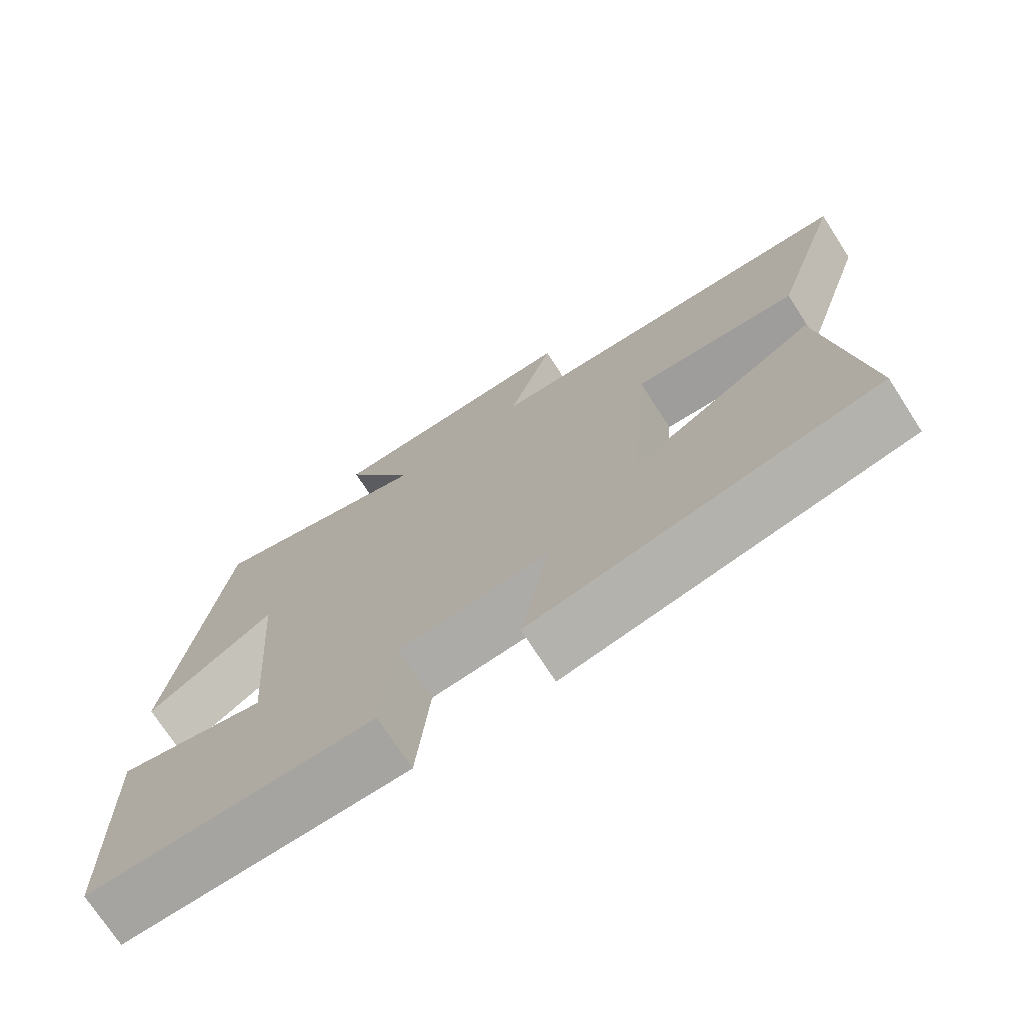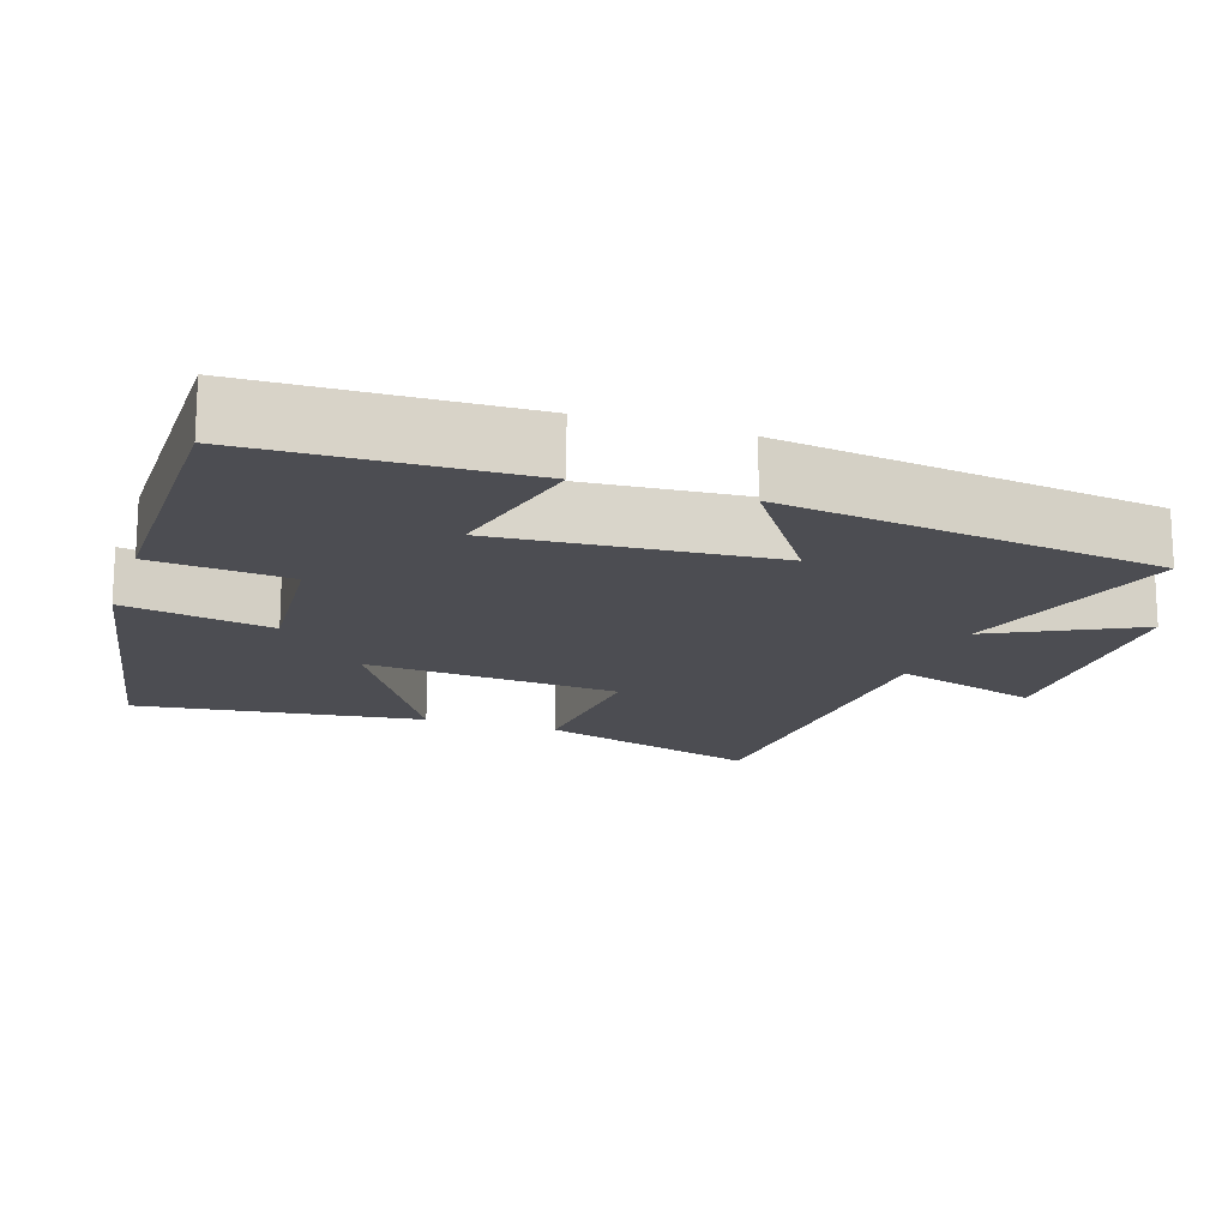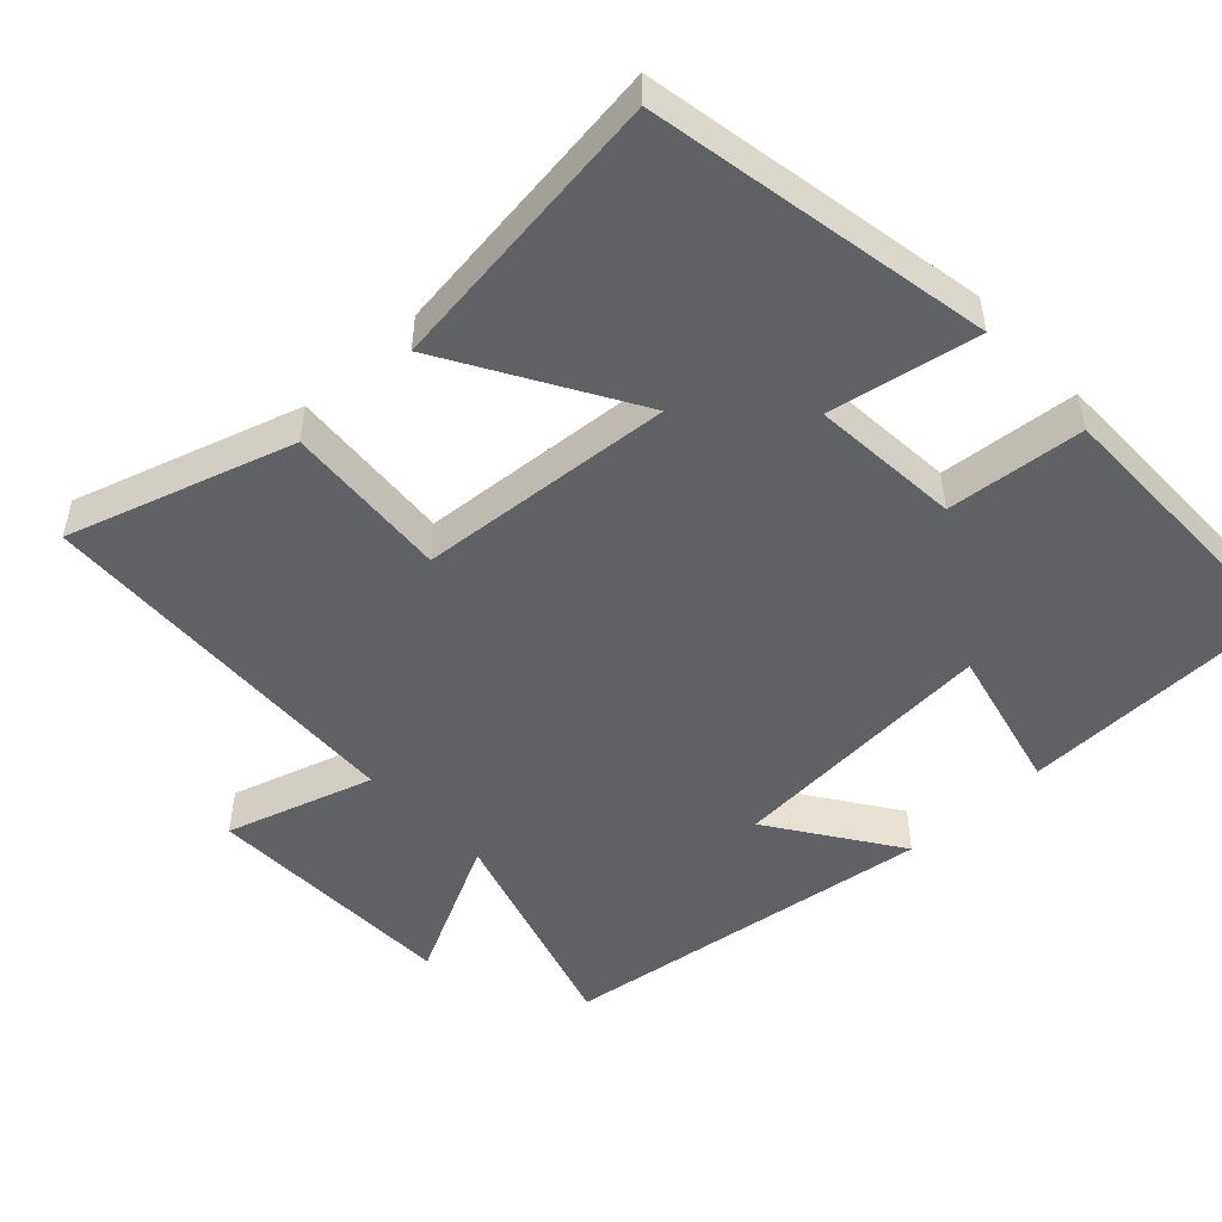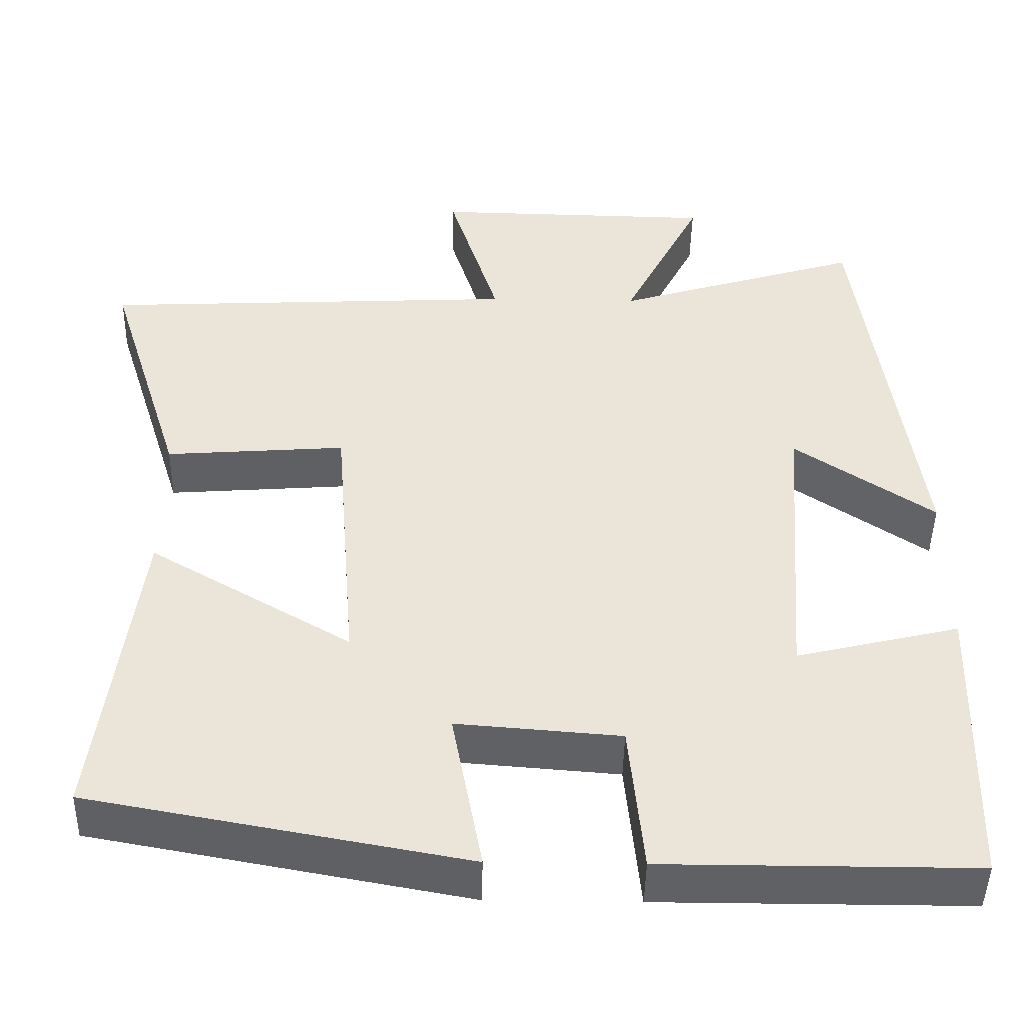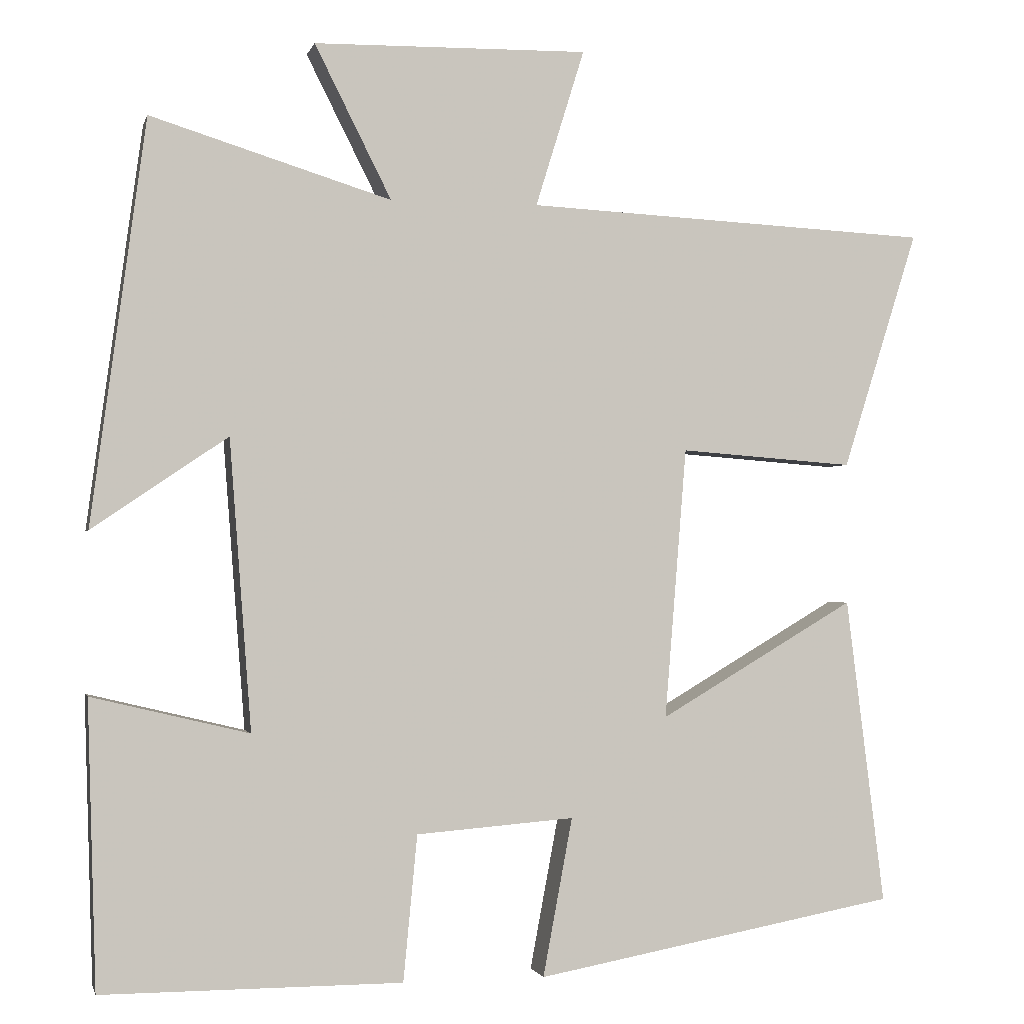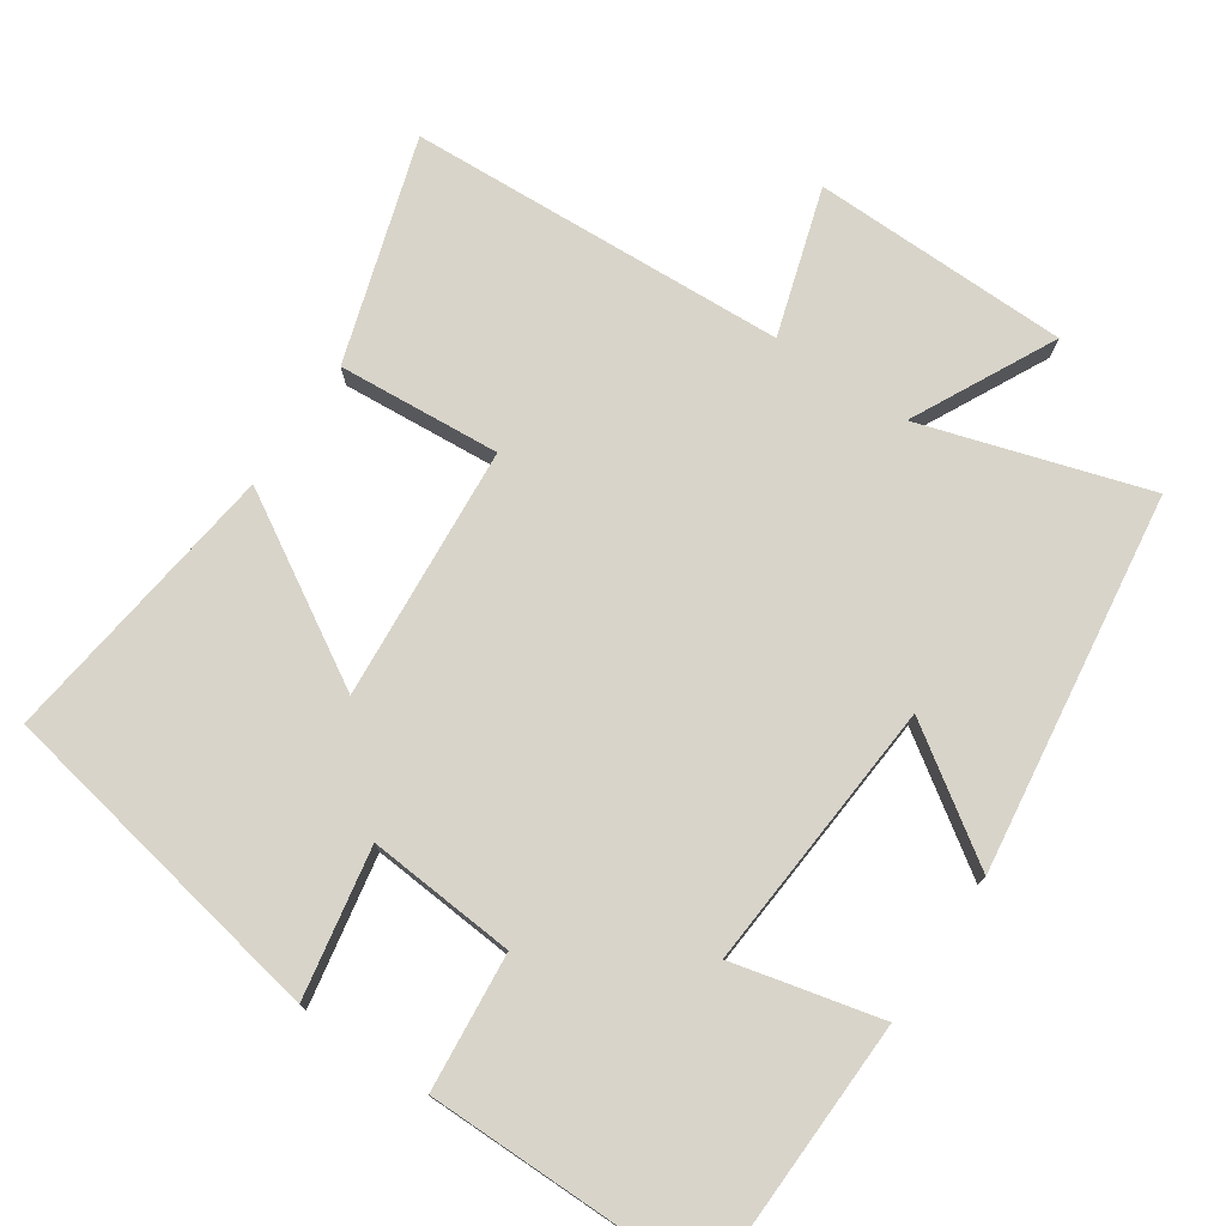
<metadata>
{"format":"obj","ext":"obj","renderer":"f3d","projection":"perspective","resolution":1024,"background":"white","views":[{"elev":-73.5,"azim":32.9,"up":"+Z"},{"elev":-16.4,"azim":-108.4,"up":"+Y"},{"elev":-49.4,"azim":133.2,"up":"+Y"},{"elev":-46.1,"azim":178.9,"up":"+Z"},{"elev":-1.3,"azim":-13.2,"up":"+Z"},{"elev":75.6,"azim":-145.9,"up":"+Y"}]}
</metadata>
<code>
v -0.489 0.07 -0.5
v -0.5 0.07 -0.131
v -0.297 0.07 -0.18
v -0.325 0.07 0.194
v -0.5 0.07 0.075
v -0.429 0.07 0.596
v -0.119 0.07 0.5
v -0.218 0.07 0.697
v 0.136 0.07 0.703
v 0.073 0.07 0.5
v 0.597 0.07 0.474
v 0.5 0.07 0.166
v 0.275 0.07 0.183
v 0.247 0.07 -0.167
v 0.5 0.07 -0.018
v 0.55 0.07 -0.414
v 0.082 0.07 -0.5
v 0.12 0.07 -0.296
v -0.084 0.07 -0.312
v -0.102 0.07 -0.5
v -0.489 0 -0.5
v -0.5 0 -0.131
v -0.297 0 -0.18
v -0.325 0 0.194
v -0.5 0 0.075
v -0.429 0 0.596
v -0.119 0 0.5
v -0.218 0 0.697
v 0.136 0 0.703
v 0.073 0 0.5
v 0.597 0 0.474
v 0.5 0 0.166
v 0.275 0 0.183
v 0.247 0 -0.167
v 0.5 0 -0.018
v 0.55 0 -0.414
v 0.082 0 -0.5
v 0.12 0 -0.296
v -0.084 0 -0.312
v -0.102 0 -0.5
f 1 2 3
f 20 1 3
f 19 20 3
f 18 19 3 4
f 16 17 18
f 15 16 18
f 14 15 18
f 13 14 18 4
f 10 11 12 13
f 10 13 4
f 7 8 9 10
f 7 10 4 5
f 5 6 7
f 23 22 21
f 23 21 40
f 23 40 39
f 24 23 39 38
f 38 37 36
f 38 36 35
f 38 35 34
f 24 38 34 33
f 33 32 31 30
f 24 33 30
f 30 29 28 27
f 25 24 30 27
f 27 26 25
f 1 21 22 2
f 2 22 23 3
f 3 23 24 4
f 4 24 25 5
f 5 25 26 6
f 6 26 27 7
f 7 27 28 8
f 8 28 29 9
f 9 29 30 10
f 10 30 31 11
f 11 31 32 12
f 12 32 33 13
f 13 33 34 14
f 14 34 35 15
f 15 35 36 16
f 16 36 37 17
f 17 37 38 18
f 18 38 39 19
f 19 39 40 20
f 20 40 21 1

</code>
